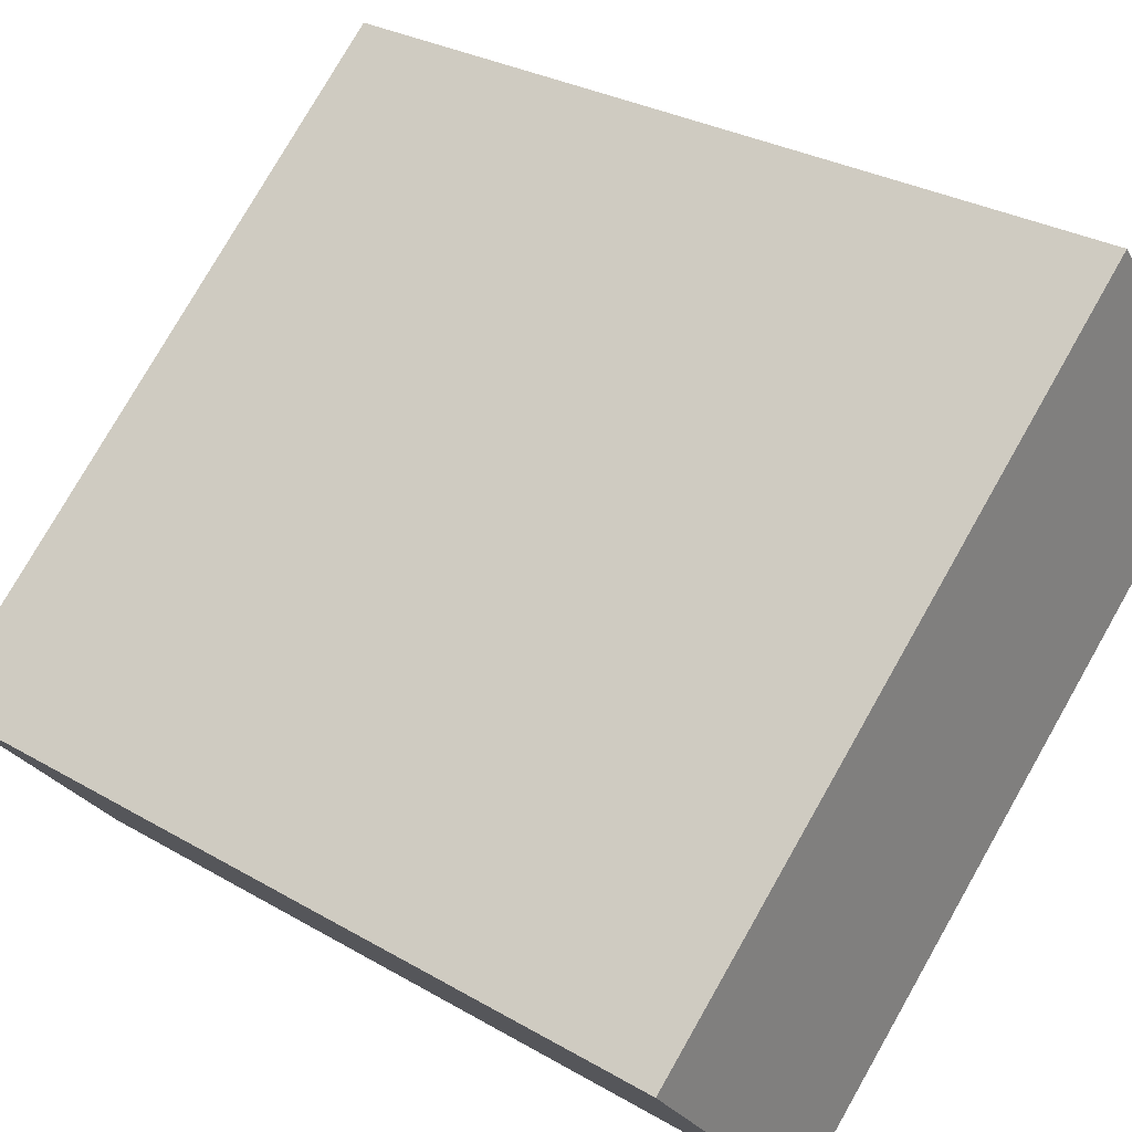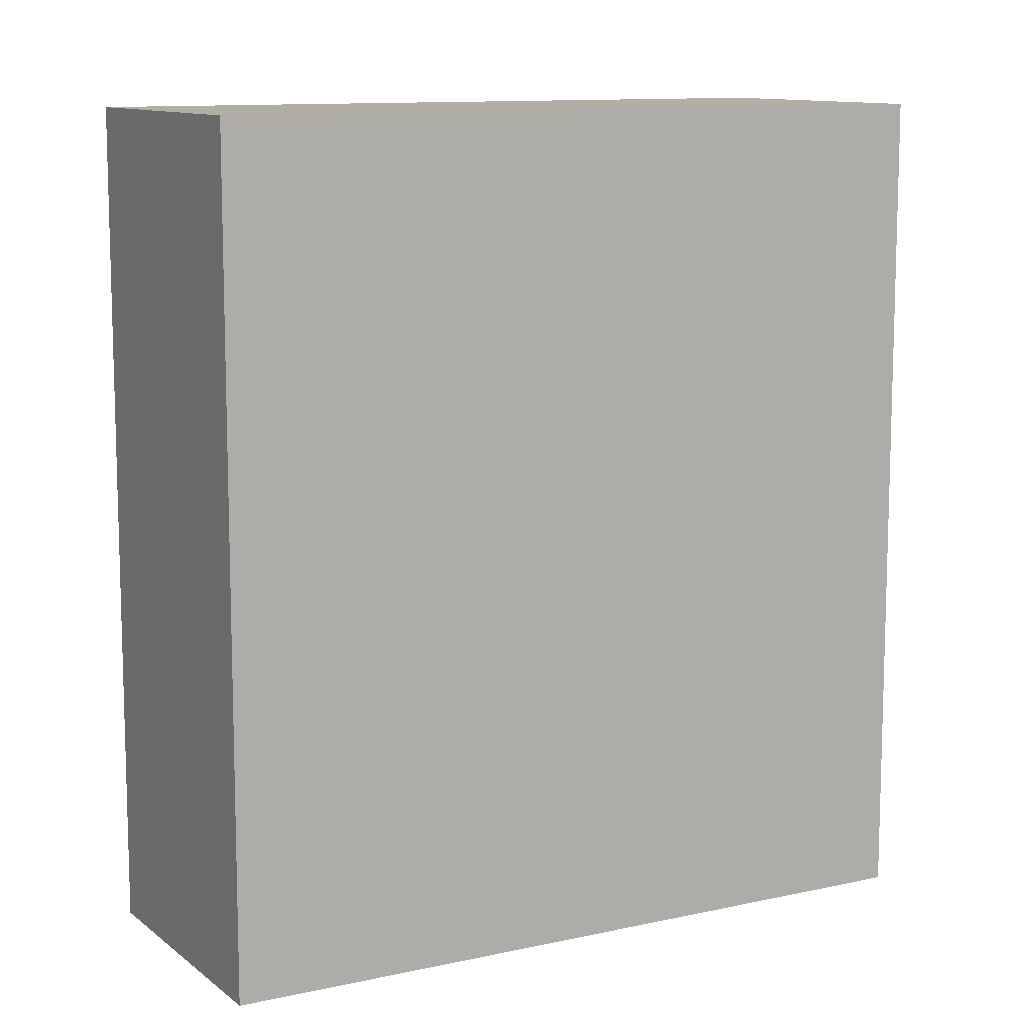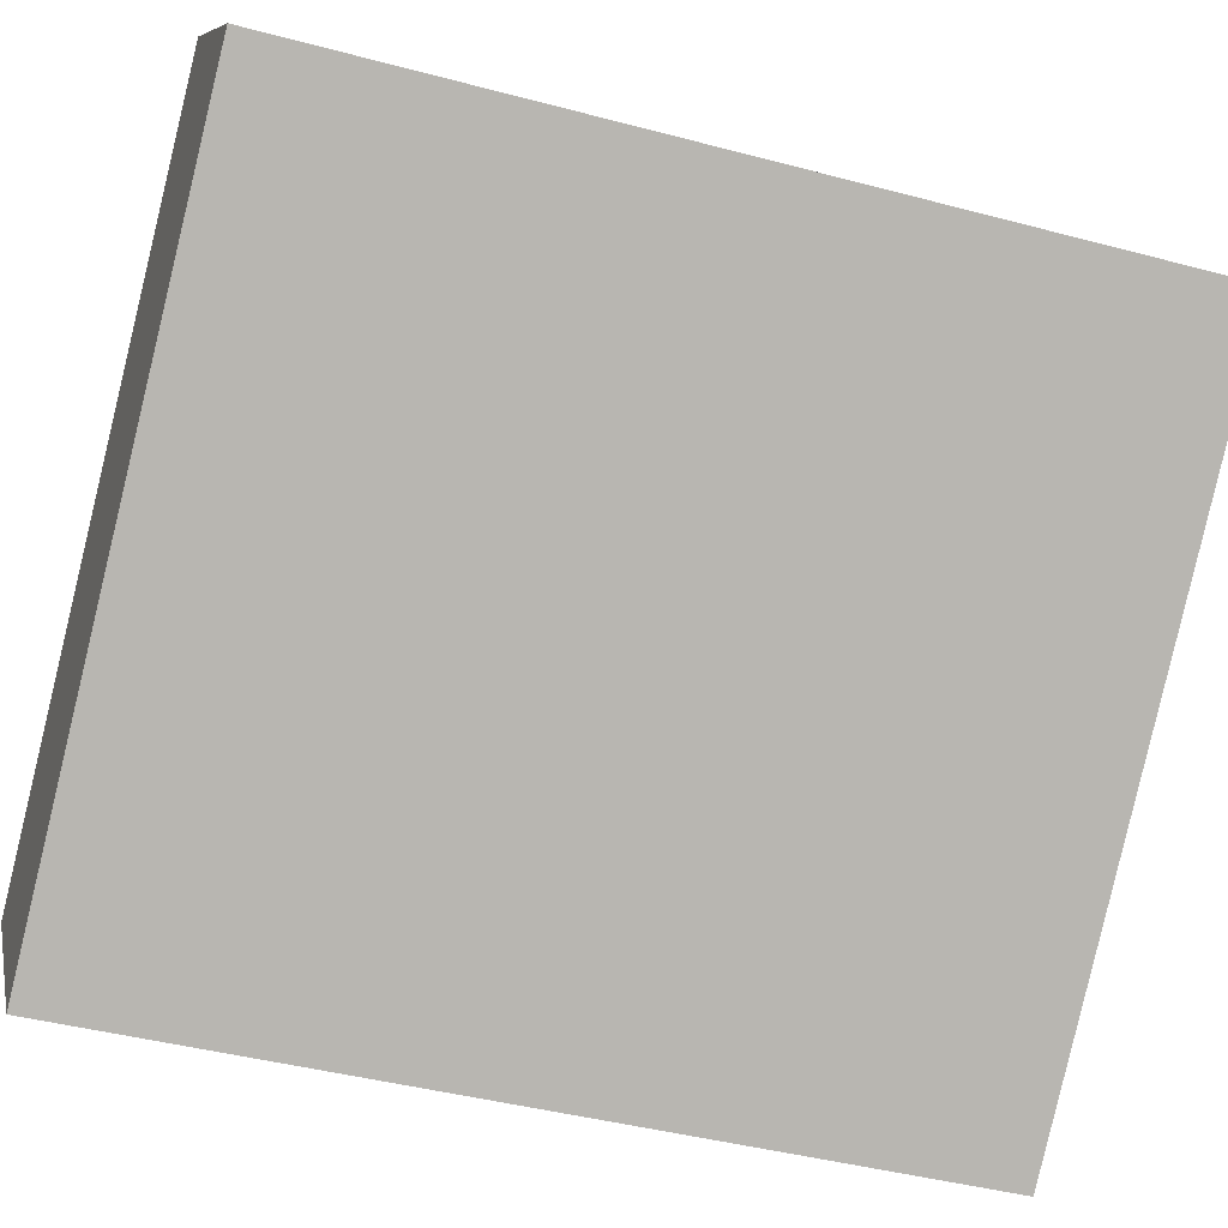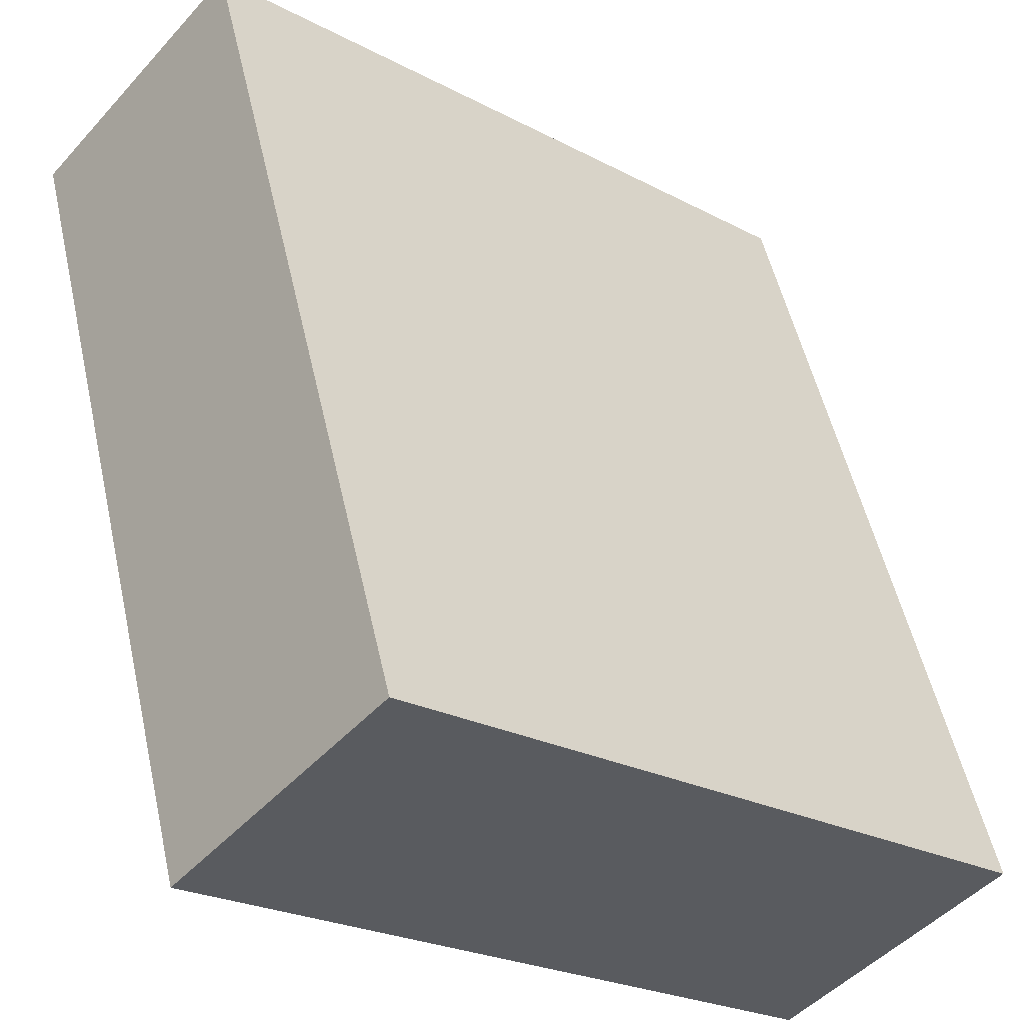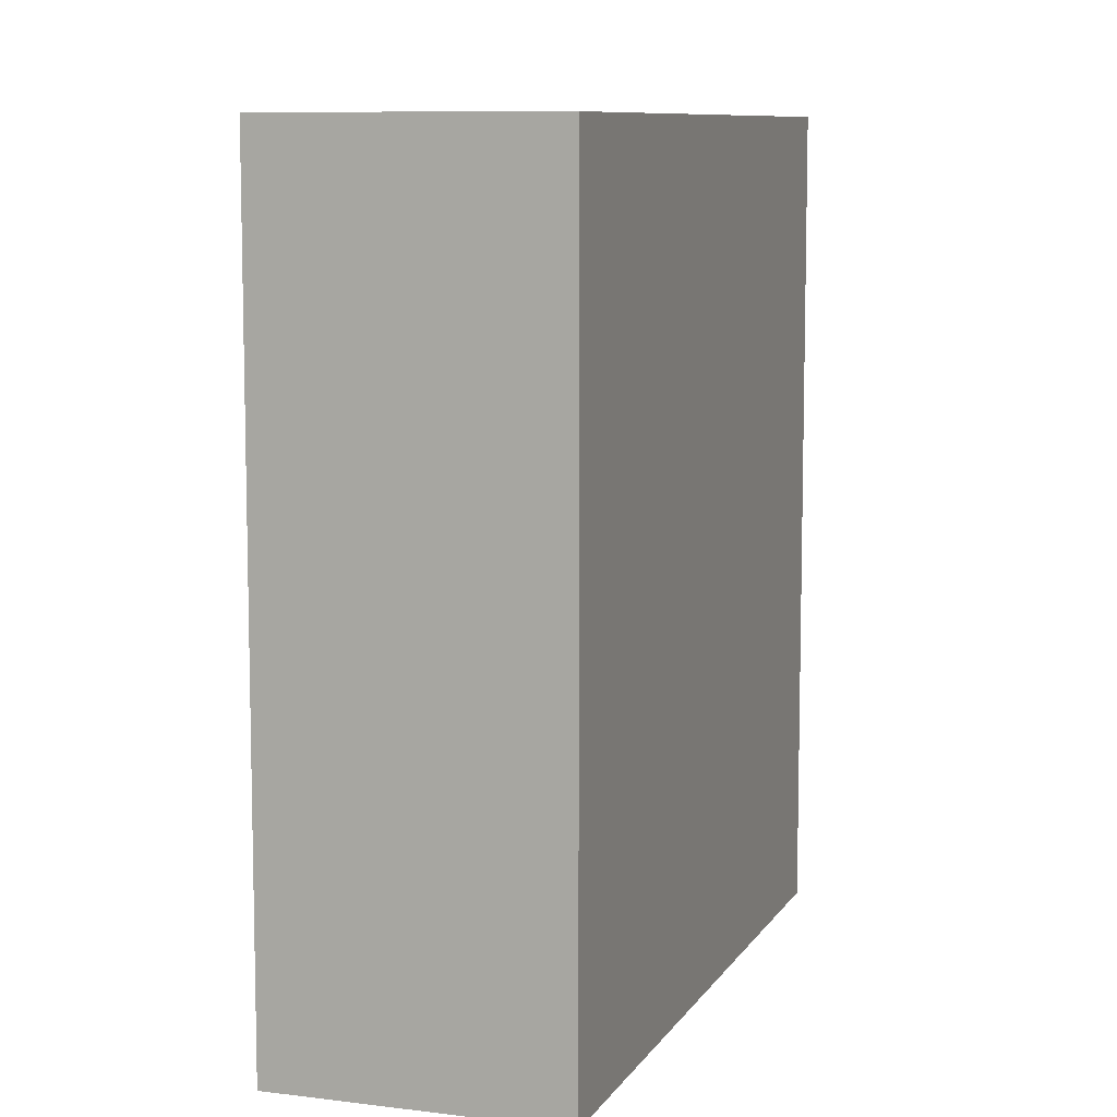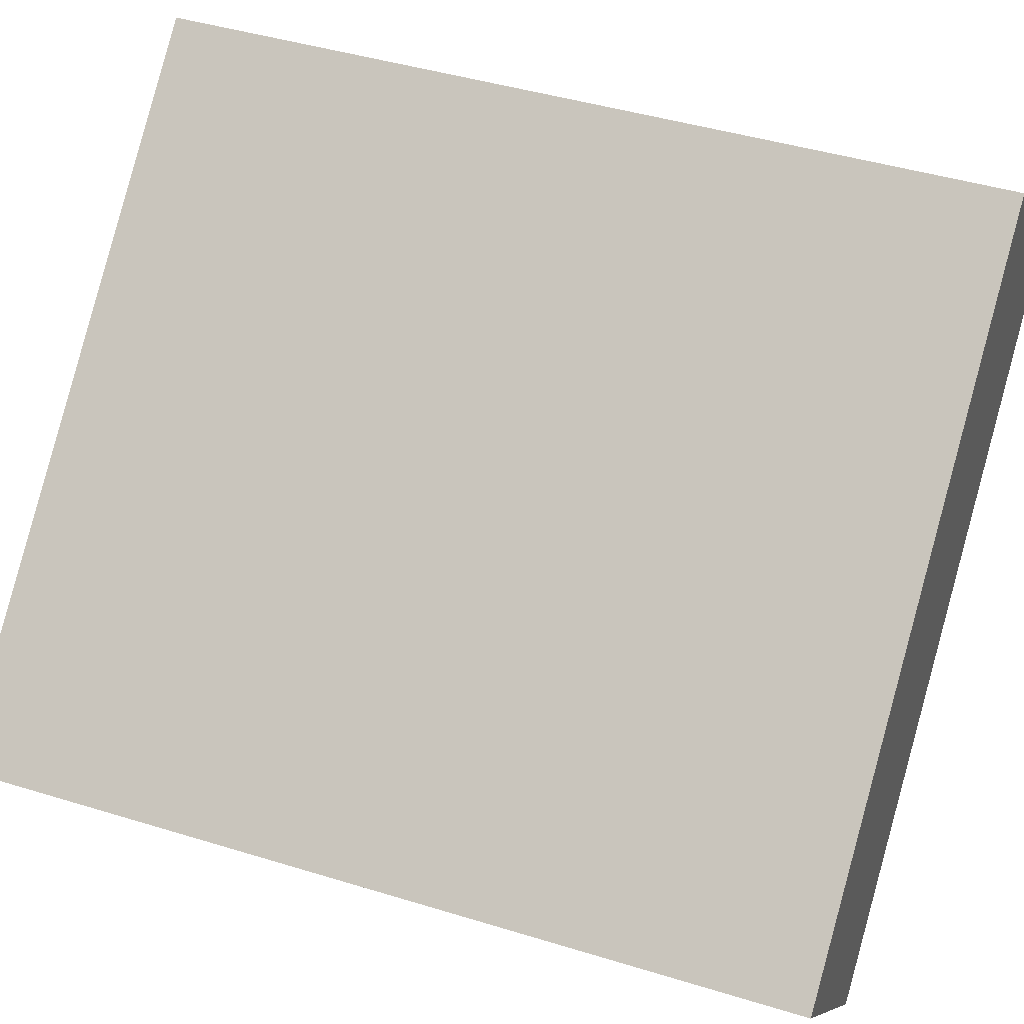
<metadata>
{"format":"obj","ext":"obj","renderer":"f3d","projection":"perspective","resolution":1024,"background":"white","views":[{"elev":29.1,"azim":130.9,"up":"+Z"},{"elev":10.9,"azim":-168.3,"up":"+Y"},{"elev":-42.2,"azim":-107.8,"up":"+Z"},{"elev":52.8,"azim":-12.6,"up":"+Z"},{"elev":8.9,"azim":-30.3,"up":"+Y"},{"elev":42.9,"azim":110.2,"up":"+Z"}]}
</metadata>
<code>
v  4.119 6.024 -3.552
v  1.381 6.024 1.598
v  5.496 6.024 -1.96
v  0 6.024 3.689e-16
v  5.496 1.2e-16 -1.96
v  4.119 2.175e-16 -3.552
v  0 0 0
v  1.381 -9.785e-17 1.598
g defaultobject
f 1 2 3
f 2 1 4
f 5 1 3
f 1 5 6
f 6 4 1
f 4 6 7
f 7 2 4
f 2 7 8
f 8 3 2
f 3 8 5
f 8 6 5
f 6 8 7

</code>
